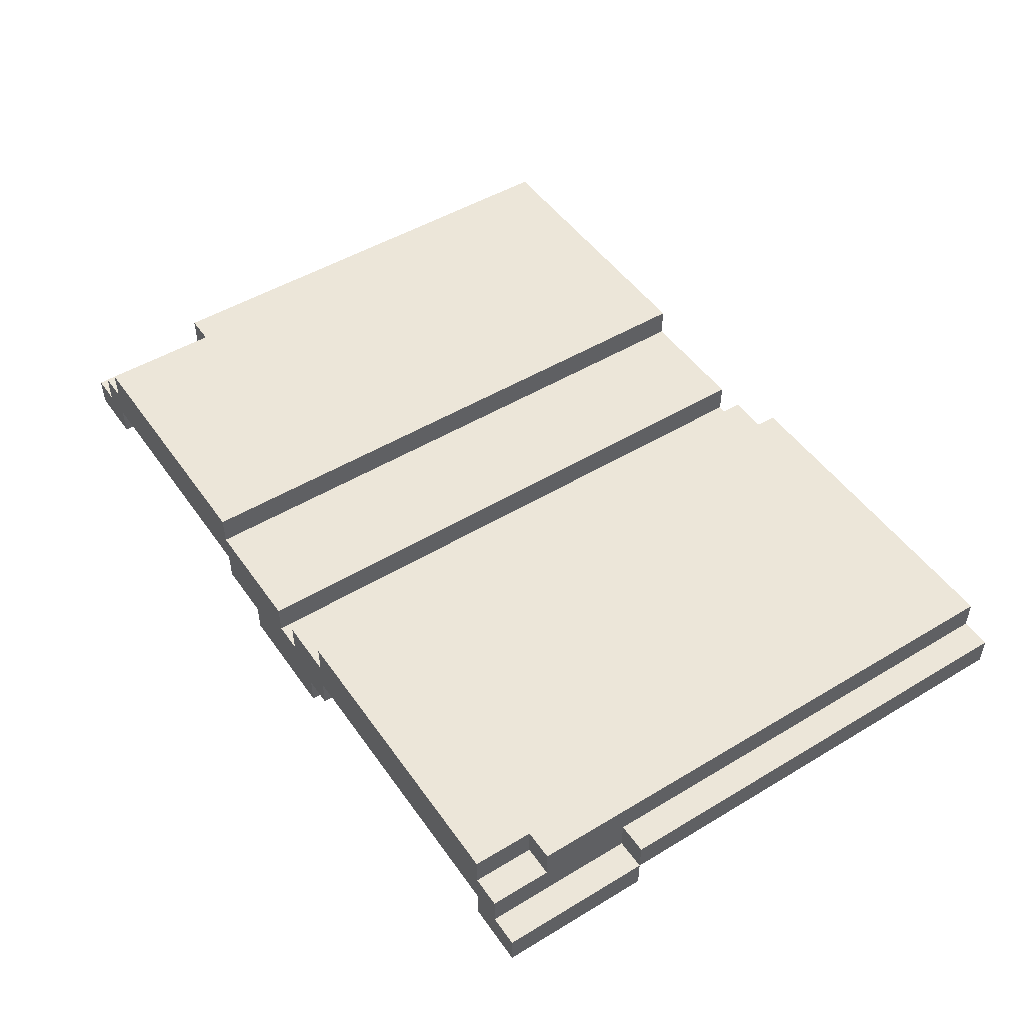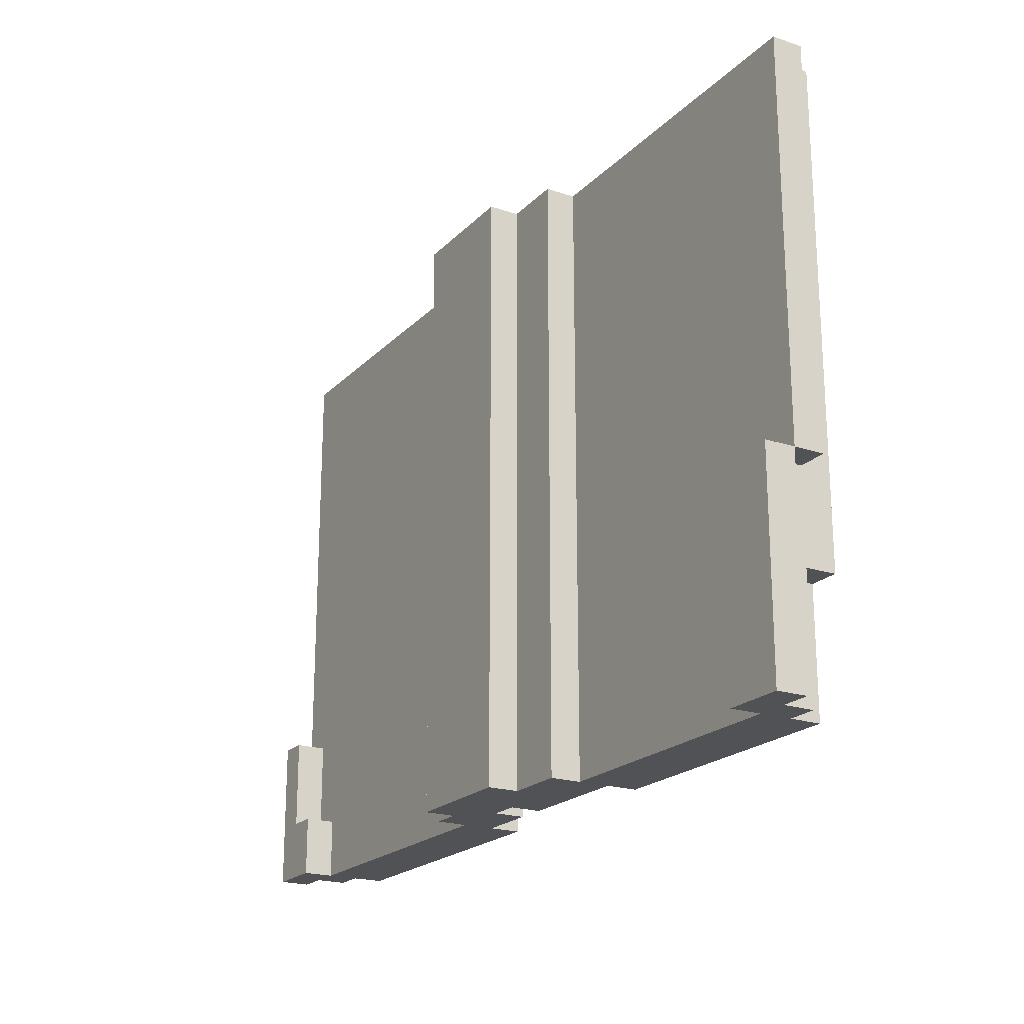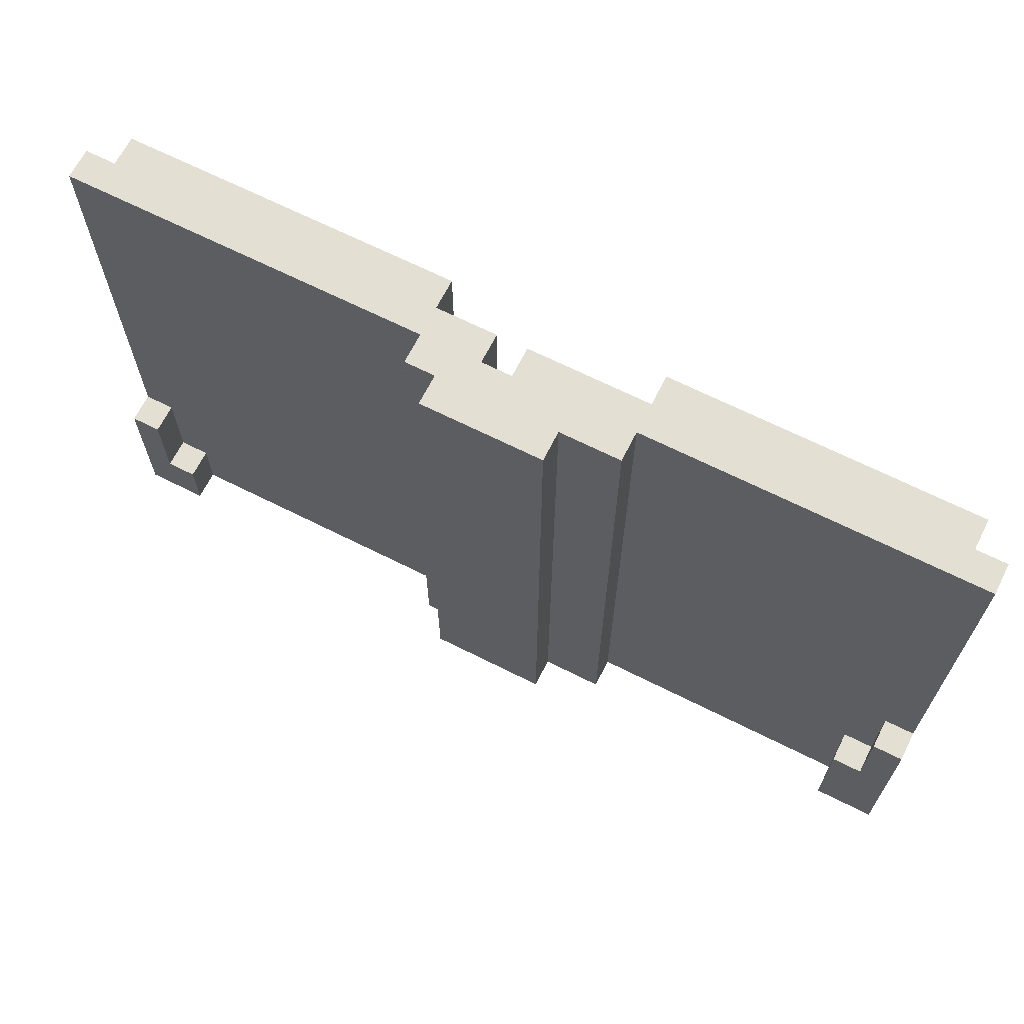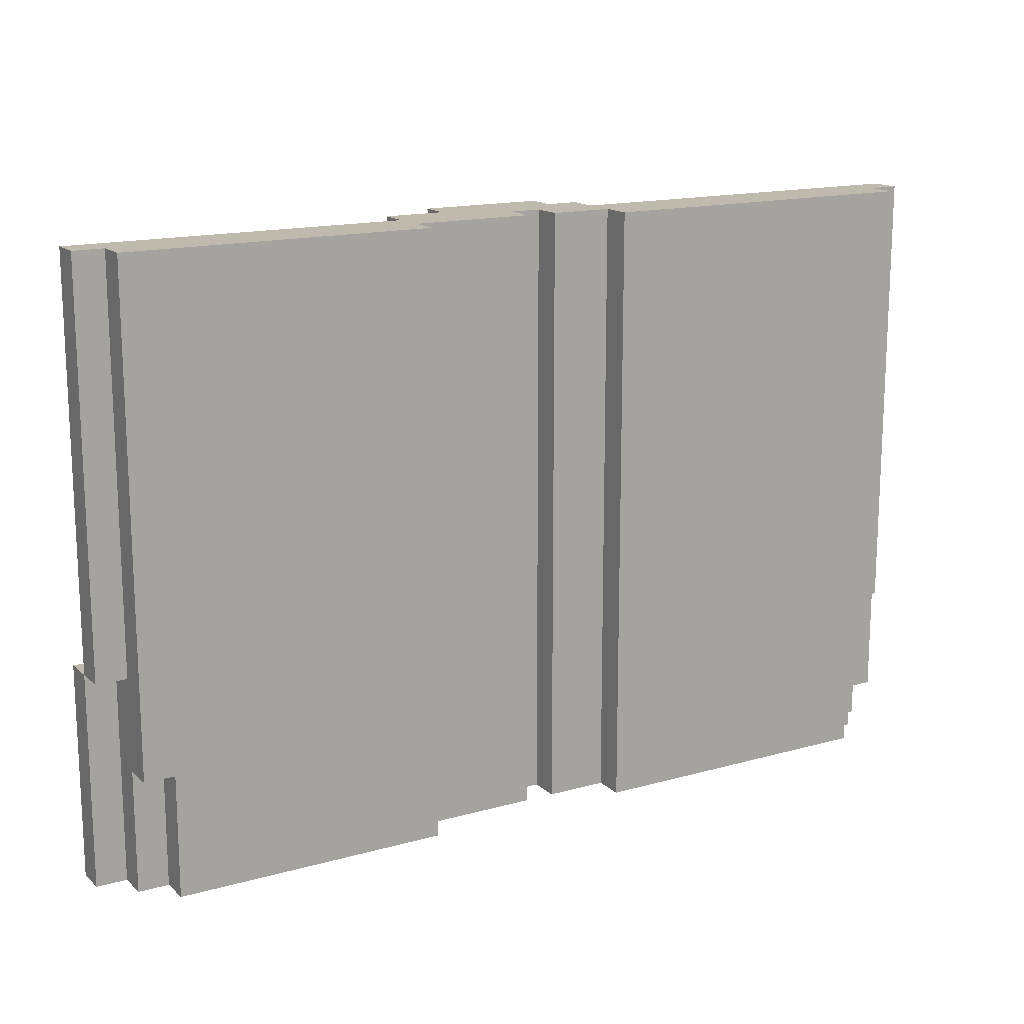
<metadata>
{"format":"obj","ext":"obj","renderer":"f3d","projection":"perspective","resolution":1024,"background":"white","views":[{"elev":49.1,"azim":-123.7,"up":"+Y"},{"elev":-20.8,"azim":59.3,"up":"+Z"},{"elev":66.8,"azim":26.8,"up":"+Z"},{"elev":15.6,"azim":149.6,"up":"+Z"}]}
</metadata>
<code>
o
v -1.5 0.1 -0.5
v -1.5 0.1 -1
v -1.5 0.2 1
v -1.5 0.2 -0.5
v -1.5 0.2 -1
v -1.5 0.3 1
v -1.5 0.3 -0.5
v -1.4 0.2 -0.5
v -1.4 0.2 -0.8
v -1.4 0.2 -1
v -1.4 0.3 1
v -1.4 0.3 -0.5
v -1.4 0.3 -0.8
v -1.4 0.3 -1
v -1.4 0.4 1
v -1.4 0.4 -0.8
v -1.3 0.3 -0.8
v -1.3 0.3 -1
v -1.3 0.4 -0.8
v -1.3 0.4 -1
v -0.3 0.1 1
v -0.3 0.1 -1
v -0.3 0.2 1
v -0.3 0.2 -1
v -0.2 0 1
v -0.2 0 -1
v -0.2 0.1 1
v -0.2 0.1 -1
v 0 0.2 1
v 0 0.2 -1
v 0 0.3 1
v 0 0.3 -1
v 0.4 0.3 1
v 0.4 0.3 0.1
v 0.4 0.3 0
v 0.4 0.3 -0.1
v 0.4 0.3 -0.2
v 0.4 0.3 -0.7
v 0.4 0.3 -0.8
v 0.4 0.3 -1
v 0.4 0.4 1
v 0.4 0.4 0.1
v 0.4 0.4 0
v 0.4 0.4 -0.1
v 0.4 0.4 -0.2
v 0.4 0.4 -0.7
v 0.4 0.4 -0.8
v 0.4 0.4 -1
v 1.3 0.1 -0.6
v 1.3 0.1 -1
v 1.3 0.2 -0.6
v 1.3 0.2 -1
v 1.4 0.1 -0.3
v 1.4 0.1 -0.6
v 1.4 0.2 -0.3
v 1.4 0.2 -0.6
v -1.4 0.1 -0.5
v -1.4 0.1 -0.8
v -1.4 0.2 -0.5
v -1.4 0.2 -0.8
v -1.3 0.1 -0.8
v -1.3 0.1 -1
v -1.3 0.2 -0.8
v -1.3 0.2 -1
v -0.3 0.3 1
v -0.3 0.3 0.2
v -0.3 0.3 0.1
v -0.3 0.3 -0.1
v -0.3 0.3 -0.2
v -0.3 0.3 -0.4
v -0.3 0.3 -0.5
v -0.3 0.3 -0.7
v -0.3 0.3 -0.8
v -0.3 0.3 -1
v -0.3 0.4 1
v -0.3 0.4 0.2
v -0.3 0.4 0.1
v -0.3 0.4 -0.1
v -0.3 0.4 -0.2
v -0.3 0.4 -0.4
v -0.3 0.4 -0.5
v -0.3 0.4 -0.7
v -0.3 0.4 -0.8
v -0.3 0.4 -1
v -0.1 0.2 1
v -0.1 0.2 -1
v -0.1 0.3 1
v -0.1 0.3 -1
v 0.2 0 1
v 0.2 0 -1
v 0.2 0.1 1
v 0.2 0.1 -1
v 0.4 0.1 1
v 0.4 0.1 -1
v 0.4 0.2 1
v 0.4 0.2 -1
v 1.3 0.3 -0.6
v 1.3 0.3 -0.7
v 1.3 0.3 -0.8
v 1.3 0.3 -1
v 1.3 0.4 -0.6
v 1.3 0.4 -0.7
v 1.3 0.4 -0.8
v 1.3 0.4 -1
v 1.4 0.2 -0.3
v 1.4 0.2 -0.6
v 1.4 0.2 -1
v 1.4 0.3 1
v 1.4 0.3 -0.3
v 1.4 0.3 -0.6
v 1.4 0.3 -1
v 1.4 0.4 1
v 1.4 0.4 -0.6
v 1.5 0.1 -0.3
v 1.5 0.1 -1
v 1.5 0.2 1
v 1.5 0.2 -0.3
v 1.5 0.2 -1
v 1.5 0.3 1
v 1.5 0.3 -0.3
v -1.5 0.2 1
v -1.5 0.3 1
v -1.4 0.3 1
v -1.4 0.4 1
v -0.3 0.1 1
v -0.3 0.2 1
v -0.3 0.3 1
v -0.3 0.4 1
v -0.2 0 1
v -0.2 0.1 1
v -0.2 0.2 1
v -0.1 0.2 1
v -0.1 0.3 1
v 0 0.2 1
v 0 0.3 1
v 0.2 0 1
v 0.2 0.1 1
v 0.2 0.2 1
v 0.4 0.1 1
v 0.4 0.2 1
v 0.4 0.3 1
v 0.4 0.4 1
v 1.4 0.3 1
v 1.4 0.4 1
v 1.5 0.2 1
v 1.5 0.3 1
v 1.4 0.1 -0.3
v 1.4 0.2 -0.3
v 1.5 0.1 -0.3
v 1.5 0.2 -0.3
v -1.5 0.1 -0.5
v -1.5 0.2 -0.5
v -1.4 0.1 -0.5
v -1.4 0.2 -0.5
v 1.3 0.1 -0.6
v 1.3 0.2 -0.6
v 1.4 0.1 -0.6
v 1.4 0.2 -0.6
v -1.4 0.1 -0.8
v -1.4 0.2 -0.8
v -1.3 0.1 -0.8
v -1.3 0.2 -0.8
v 1.4 0.2 -0.3
v 1.4 0.3 -0.3
v 1.5 0.2 -0.3
v 1.5 0.3 -0.3
v -1.5 0.2 -0.5
v -1.5 0.3 -0.5
v -1.4 0.2 -0.5
v -1.4 0.3 -0.5
v 1.3 0.3 -0.6
v 1.3 0.4 -0.6
v 1.4 0.3 -0.6
v 1.4 0.4 -0.6
v -1.4 0.3 -0.8
v -1.4 0.4 -0.8
v -1.3 0.3 -0.8
v -1.3 0.4 -0.8
v -1.5 0.1 -1
v -1.5 0.2 -1
v -1.4 0.2 -1
v -1.4 0.3 -1
v -1.3 0.1 -1
v -1.3 0.2 -1
v -1.3 0.3 -1
v -1.3 0.4 -1
v -0.3 0.1 -1
v -0.3 0.2 -1
v -0.3 0.3 -1
v -0.3 0.4 -1
v -0.2 0 -1
v -0.2 0.1 -1
v -0.2 0.2 -1
v -0.1 0.2 -1
v -0.1 0.3 -1
v 0 0.2 -1
v 0 0.3 -1
v 0.2 0 -1
v 0.2 0.1 -1
v 0.2 0.2 -1
v 0.4 0.1 -1
v 0.4 0.2 -1
v 0.4 0.3 -1
v 0.4 0.4 -1
v 1.3 0.1 -1
v 1.3 0.2 -1
v 1.3 0.3 -1
v 1.3 0.4 -1
v 1.4 0.2 -1
v 1.4 0.3 -1
v 1.5 0.1 -1
v 1.5 0.2 -1
v -0.2 0 1
v 0.2 0 1
v -0.2 0 -1
v 0.2 0 -1
v -0.3 0.1 1
v -0.2 0.1 1
v 0.2 0.1 1
v 0.4 0.1 1
v 1.4 0.1 -0.3
v 1.5 0.1 -0.3
v -1.5 0.1 -0.5
v -1.4 0.1 -0.5
v 1.3 0.1 -0.6
v 1.4 0.1 -0.6
v -1.4 0.1 -0.8
v -1.3 0.1 -0.8
v -1.5 0.1 -1
v -1.3 0.1 -1
v -0.3 0.1 -1
v -0.2 0.1 -1
v 0.2 0.1 -1
v 0.4 0.1 -1
v 1.3 0.1 -1
v 1.5 0.1 -1
v -1.5 0.2 1
v -0.3 0.2 1
v 0.4 0.2 1
v 1.5 0.2 1
v 1.4 0.2 -0.3
v 1.5 0.2 -0.3
v -1.5 0.2 -0.5
v -1.4 0.2 -0.5
v 1.3 0.2 -0.6
v 1.4 0.2 -0.6
v -1.4 0.2 -0.8
v -1.3 0.2 -0.8
v -1.3 0.2 -1
v -0.3 0.2 -1
v 0.4 0.2 -1
v 1.3 0.2 -1
v -0.1 0.2 1
v 0 0.2 1
v 1.4 0.2 -0.3
v 1.5 0.2 -0.3
v -1.5 0.2 -0.5
v -1.4 0.2 -0.5
v 1.4 0.2 -0.6
v -1.4 0.2 -0.8
v -1.5 0.2 -1
v -1.4 0.2 -1
v -0.1 0.2 -1
v 0 0.2 -1
v 1.4 0.2 -1
v 1.5 0.2 -1
v -1.5 0.3 1
v -1.4 0.3 1
v -0.3 0.3 1
v -0.1 0.3 1
v 0 0.3 1
v 0.4 0.3 1
v 1.4 0.3 1
v 1.5 0.3 1
v -0.3 0.3 0.2
v -0.2 0.3 0.2
v -0.3 0.3 0.1
v -0.2 0.3 0.1
v 0.1 0.3 0.1
v 0.4 0.3 0.1
v 0.1 0.3 0
v 0.4 0.3 0
v -0.3 0.3 -0.1
v -0.2 0.3 -0.1
v 0.3 0.3 -0.1
v 0.4 0.3 -0.1
v -0.3 0.3 -0.2
v -0.2 0.3 -0.2
v 0.3 0.3 -0.2
v 0.4 0.3 -0.2
v 1.4 0.3 -0.3
v 1.5 0.3 -0.3
v -0.3 0.3 -0.4
v -0.2 0.3 -0.4
v -1.5 0.3 -0.5
v -1.4 0.3 -0.5
v -0.3 0.3 -0.5
v -0.2 0.3 -0.5
v 1.3 0.3 -0.6
v 1.4 0.3 -0.6
v -0.3 0.3 -0.7
v -0.2 0.3 -0.7
v 0.3 0.3 -0.7
v 0.4 0.3 -0.7
v 1.3 0.3 -0.7
v -1.4 0.3 -0.8
v -1.3 0.3 -0.8
v -0.3 0.3 -0.8
v -0.2 0.3 -0.8
v 0.3 0.3 -0.8
v 0.4 0.3 -0.8
v 1.3 0.3 -0.8
v -1.4 0.3 -1
v -1.3 0.3 -1
v -0.3 0.3 -1
v -0.1 0.3 -1
v 0 0.3 -1
v 0.4 0.3 -1
v 1.3 0.3 -1
v 1.4 0.3 -1
v -1.4 0.4 1
v -0.3 0.4 1
v 0.4 0.4 1
v 1.4 0.4 1
v -1.3 0.4 0.8
v -0.9 0.4 0.8
v 0.6 0.4 0.8
v 0.8 0.4 0.8
v 1.1 0.4 0.8
v 1.2 0.4 0.8
v -1.3 0.4 0.7
v -0.9 0.4 0.7
v 0.6 0.4 0.7
v 0.7 0.4 0.7
v 0.8 0.4 0.7
v 1.1 0.4 0.7
v 0.8 0.4 0.6
v 1 0.4 0.6
v 1.1 0.4 0.6
v 1.2 0.4 0.6
v -1.3 0.4 0.5
v -0.7 0.4 0.5
v -1.3 0.4 0.4
v -0.7 0.4 0.4
v 0.6 0.4 0.4
v 0.7 0.4 0.4
v 0.8 0.4 0.4
v 1 0.4 0.4
v 0.7 0.4 0.3
v 1 0.4 0.3
v 1.1 0.4 0.3
v 1.2 0.4 0.3
v -1.3 0.4 0.2
v -0.3 0.4 0.2
v 0.6 0.4 0.2
v 0.7 0.4 0.2
v 1 0.4 0.2
v 1.2 0.4 0.2
v -1.3 0.4 0.1
v -0.3 0.4 0.1
v 0.4 0.4 0.1
v 1.3 0.4 0.1
v 0.4 0.4 0
v 1.3 0.4 0
v -0.6 0.4 -0.1
v -0.3 0.4 -0.1
v 0.4 0.4 -0.1
v 1.3 0.4 -0.1
v -0.6 0.4 -0.2
v -0.3 0.4 -0.2
v 0.4 0.4 -0.2
v 1.3 0.4 -0.2
v 0.7 0.4 -0.3
v 1.3 0.4 -0.3
v -0.9 0.4 -0.4
v -0.3 0.4 -0.4
v 0.7 0.4 -0.4
v 1.3 0.4 -0.4
v -0.9 0.4 -0.5
v -0.3 0.4 -0.5
v 0.5 0.4 -0.5
v 1.3 0.4 -0.5
v 0.5 0.4 -0.6
v 1.3 0.4 -0.6
v 1.4 0.4 -0.6
v -1.2 0.4 -0.7
v -0.3 0.4 -0.7
v 0.4 0.4 -0.7
v 1.3 0.4 -0.7
v -1.4 0.4 -0.8
v -1.3 0.4 -0.8
v -1.2 0.4 -0.8
v -0.3 0.4 -0.8
v 0.4 0.4 -0.8
v 1.3 0.4 -0.8
v -1.3 0.4 -1
v -0.3 0.4 -1
v 0.4 0.4 -1
v 1.3 0.4 -1
f 4 2 1
f 5 2 4
f 6 4 3
f 7 4 6
f 12 9 8
f 13 10 9
f 13 9 12
f 14 10 13
f 15 12 11
f 15 13 12
f 16 13 15
f 19 18 17
f 20 18 19
f 23 22 21
f 24 22 23
f 27 26 25
f 28 26 27
f 31 30 29
f 32 30 31
f 41 34 33
f 42 35 34
f 42 34 41
f 43 36 35
f 43 35 42
f 44 37 36
f 44 36 43
f 45 38 37
f 45 37 44
f 46 39 38
f 46 38 45
f 47 40 39
f 47 39 46
f 48 40 47
f 51 50 49
f 52 50 51
f 55 54 53
f 56 54 55
f 57 58 59
f 59 58 60
f 61 62 63
f 63 62 64
f 65 66 75
f 66 67 76
f 75 66 76
f 67 68 77
f 76 67 77
f 68 69 78
f 77 68 78
f 69 70 79
f 78 69 79
f 70 71 80
f 79 70 80
f 71 72 81
f 80 71 81
f 72 73 82
f 81 72 82
f 73 74 83
f 82 73 83
f 83 74 84
f 85 86 87
f 87 86 88
f 89 90 91
f 91 90 92
f 93 94 95
f 95 94 96
f 97 98 101
f 98 99 102
f 101 98 102
f 99 100 103
f 102 99 103
f 103 100 104
f 105 106 109
f 106 107 110
f 109 106 110
f 110 107 111
f 108 109 112
f 109 110 112
f 112 110 113
f 114 115 117
f 117 115 118
f 116 117 119
f 119 117 120
f 123 122 121
f 126 123 121
f 127 124 123
f 127 123 126
f 128 124 127
f 130 126 125
f 131 127 126
f 131 126 130
f 132 131 130
f 132 127 131
f 133 127 132
f 134 132 130
f 136 130 129
f 137 134 130
f 137 130 136
f 138 135 134
f 138 134 137
f 139 138 137
f 140 135 138
f 140 138 139
f 141 135 140
f 143 141 140
f 143 142 141
f 144 142 143
f 145 143 140
f 146 143 145
f 149 148 147
f 150 148 149
f 153 152 151
f 154 152 153
f 157 156 155
f 158 156 157
f 161 160 159
f 162 160 161
f 163 164 165
f 165 164 166
f 167 168 169
f 169 168 170
f 171 172 173
f 173 172 174
f 175 176 177
f 177 176 178
f 179 180 181
f 179 181 183
f 181 182 184
f 183 181 184
f 184 182 185
f 184 185 188
f 185 186 189
f 188 185 189
f 189 186 190
f 187 188 192
f 188 189 193
f 192 188 193
f 192 193 194
f 193 189 194
f 194 189 195
f 192 194 196
f 191 192 198
f 192 196 199
f 198 192 199
f 196 197 200
f 199 196 200
f 199 200 201
f 200 197 202
f 201 200 202
f 202 197 203
f 202 203 206
f 203 204 207
f 206 203 207
f 207 204 208
f 205 206 209
f 206 207 209
f 209 207 210
f 205 209 211
f 211 209 212
f 215 214 213
f 216 214 215
f 226 222 221
f 227 224 223
f 229 227 223
f 229 228 227
f 230 228 229
f 231 218 217
f 232 218 231
f 233 220 219
f 234 220 233
f 235 226 225
f 236 222 226
f 236 226 235
f 241 240 239
f 242 240 241
f 243 238 237
f 244 238 243
f 245 241 239
f 246 241 245
f 247 238 244
f 248 238 247
f 249 238 248
f 250 238 249
f 251 245 239
f 252 245 251
f 255 256 259
f 257 258 260
f 257 260 261
f 261 260 262
f 253 254 263
f 263 254 264
f 259 256 265
f 265 256 266
f 269 270 275
f 275 270 276
f 275 276 277
f 276 270 278
f 277 276 278
f 271 272 279
f 279 272 280
f 271 279 281
f 279 280 281
f 281 280 282
f 277 278 283
f 278 270 284
f 283 278 284
f 281 282 285
f 285 282 286
f 283 284 287
f 284 270 288
f 287 284 288
f 281 285 289
f 285 286 289
f 289 286 290
f 273 274 291
f 291 274 292
f 287 288 293
f 288 270 294
f 293 288 294
f 267 268 295
f 295 268 296
f 293 294 297
f 294 270 298
f 297 294 298
f 297 298 301
f 298 270 302
f 301 298 302
f 289 290 303
f 281 289 303
f 303 290 304
f 299 300 305
f 301 302 308
f 302 270 309
f 308 302 309
f 303 304 310
f 281 303 310
f 310 304 311
f 305 300 312
f 306 307 313
f 313 307 314
f 308 309 315
f 309 270 316
f 315 309 316
f 271 281 317
f 310 311 317
f 281 310 317
f 317 311 318
f 312 300 319
f 319 300 320
f 321 322 325
f 325 322 326
f 323 324 327
f 327 324 328
f 328 324 329
f 329 324 330
f 321 325 331
f 325 326 331
f 326 322 332
f 331 326 332
f 323 327 333
f 327 328 333
f 333 328 334
f 328 329 335
f 334 328 335
f 329 330 336
f 335 329 336
f 334 335 337
f 335 336 337
f 337 336 338
f 336 330 339
f 338 336 339
f 330 324 340
f 339 330 340
f 321 331 341
f 331 332 341
f 332 322 342
f 341 332 342
f 321 341 343
f 341 342 343
f 342 322 344
f 343 342 344
f 333 334 345
f 323 333 345
f 334 337 346
f 345 334 346
f 337 338 347
f 346 337 347
f 338 339 348
f 347 338 348
f 346 347 349
f 345 346 349
f 347 348 349
f 348 339 350
f 349 348 350
f 339 340 351
f 350 339 351
f 340 324 352
f 351 340 352
f 321 343 353
f 343 344 353
f 344 322 354
f 353 344 354
f 345 349 355
f 323 345 355
f 349 350 356
f 355 349 356
f 350 351 357
f 356 350 357
f 351 352 357
f 352 324 358
f 357 352 358
f 353 354 359
f 321 353 359
f 359 354 360
f 355 356 361
f 357 358 361
f 356 357 361
f 323 355 361
f 358 324 362
f 361 358 362
f 361 362 363
f 362 324 364
f 363 362 364
f 359 360 365
f 365 360 366
f 363 364 367
f 364 324 368
f 367 364 368
f 365 366 369
f 359 365 369
f 369 366 370
f 367 368 371
f 368 324 372
f 371 368 372
f 371 372 373
f 372 324 374
f 373 372 374
f 369 370 375
f 359 369 375
f 375 370 376
f 373 374 377
f 371 373 377
f 374 324 378
f 377 374 378
f 375 376 379
f 359 375 379
f 379 376 380
f 371 377 381
f 377 378 381
f 378 324 382
f 381 378 382
f 371 381 383
f 381 382 383
f 382 324 384
f 383 382 384
f 384 324 385
f 379 380 386
f 359 379 386
f 386 380 387
f 371 383 388
f 383 384 388
f 388 384 389
f 321 359 390
f 359 386 390
f 390 386 391
f 386 387 392
f 391 386 392
f 392 387 393
f 388 389 394
f 394 389 395
f 392 393 396
f 391 392 396
f 396 393 397
f 394 395 398
f 398 395 399

</code>
